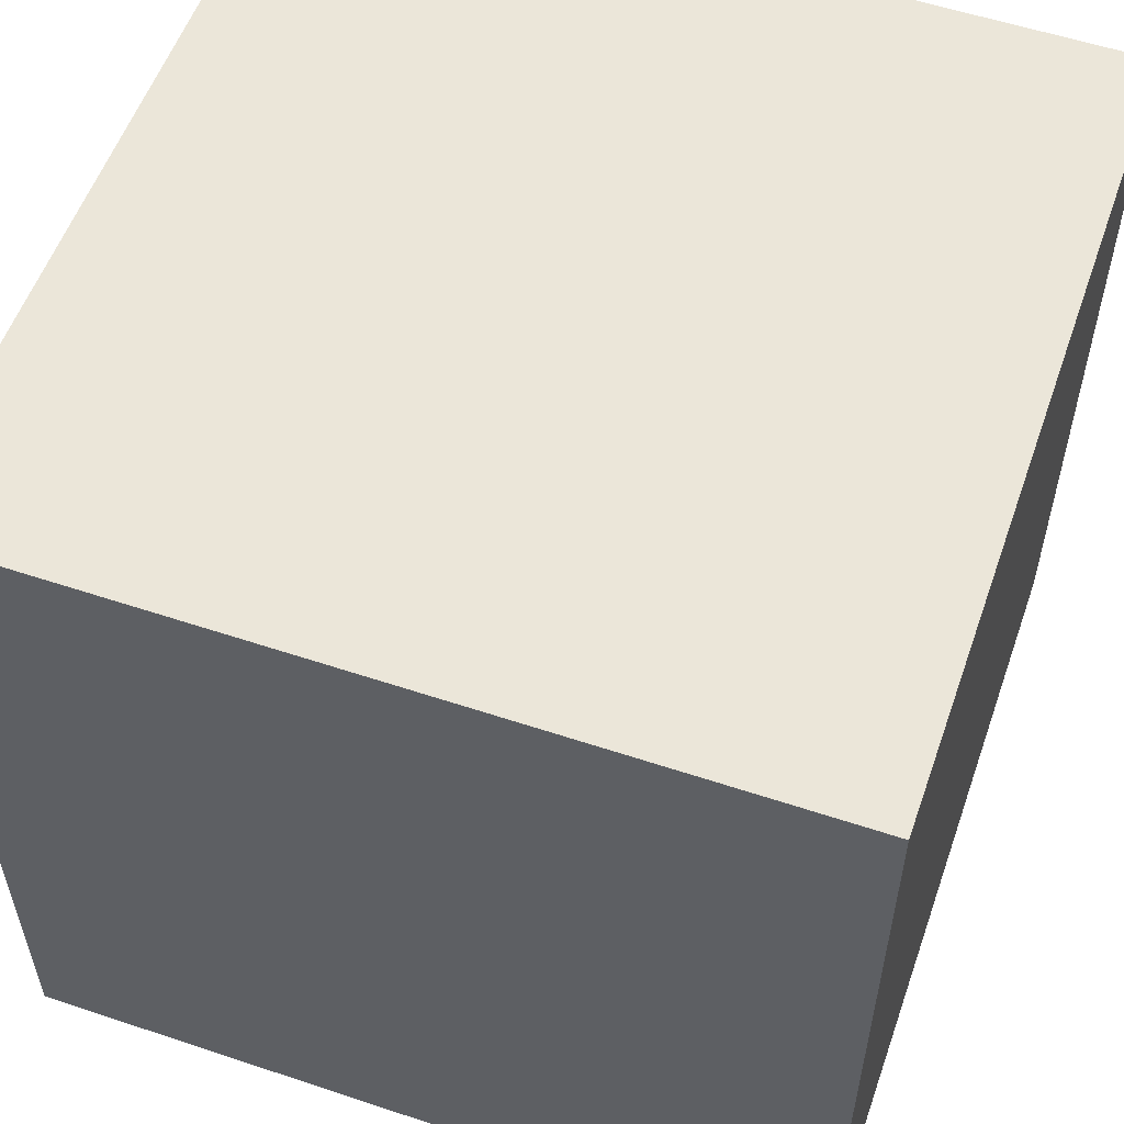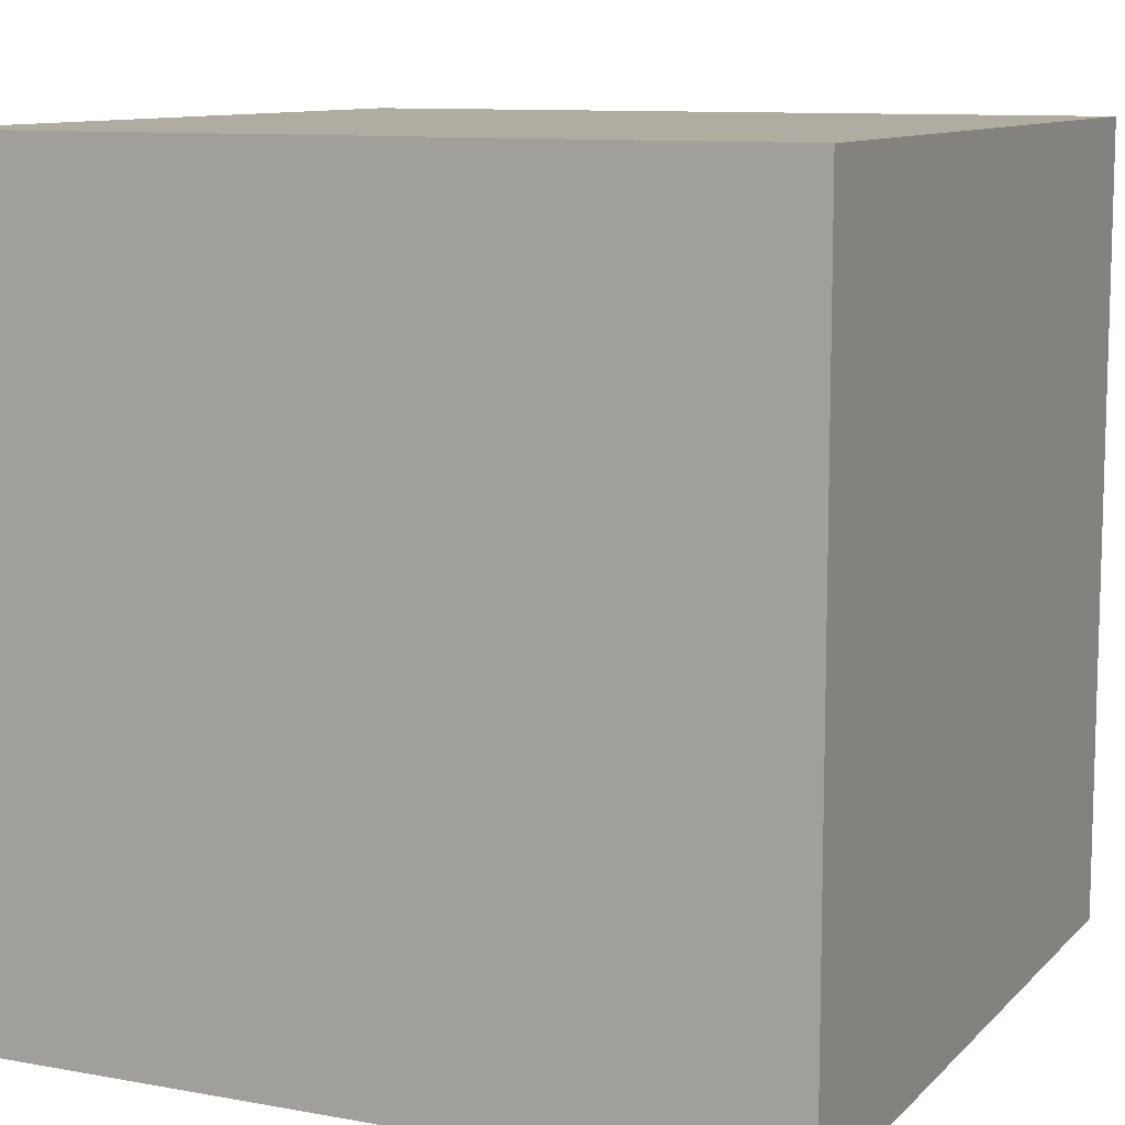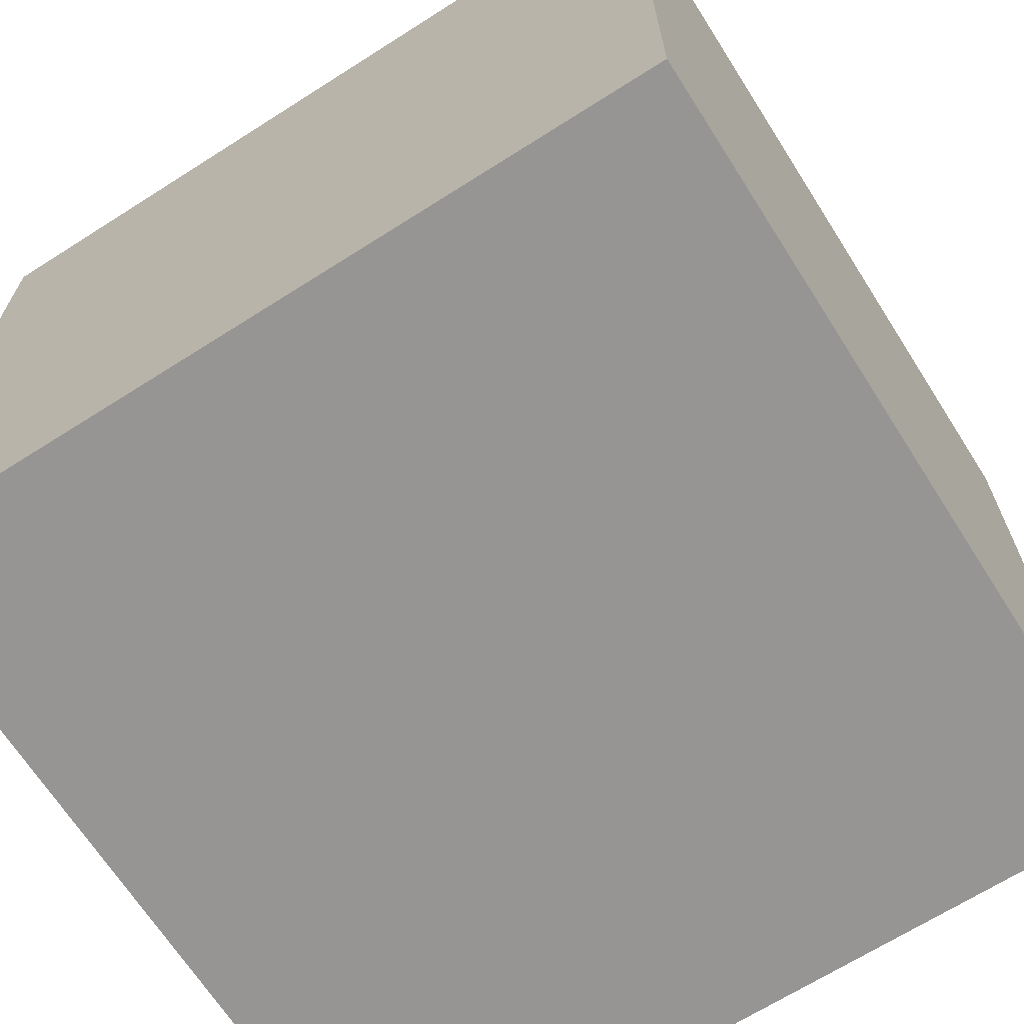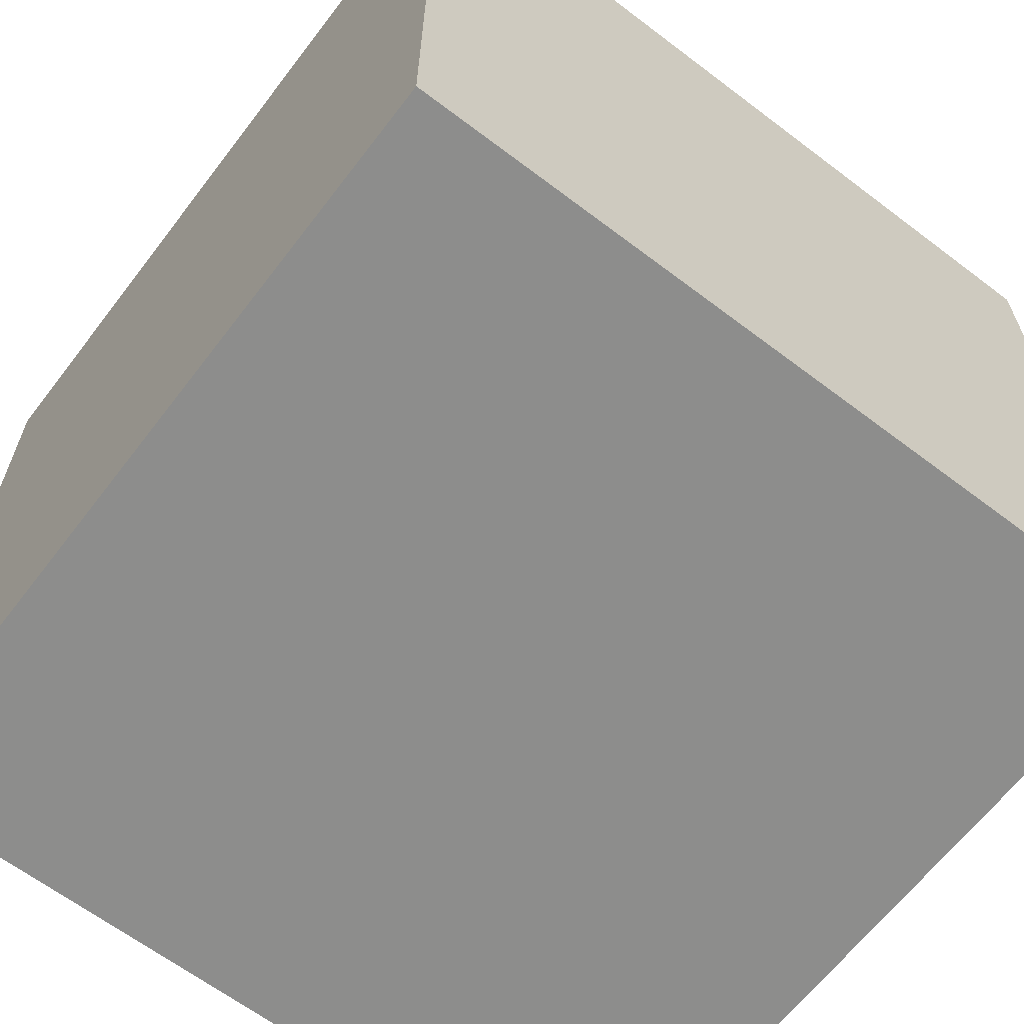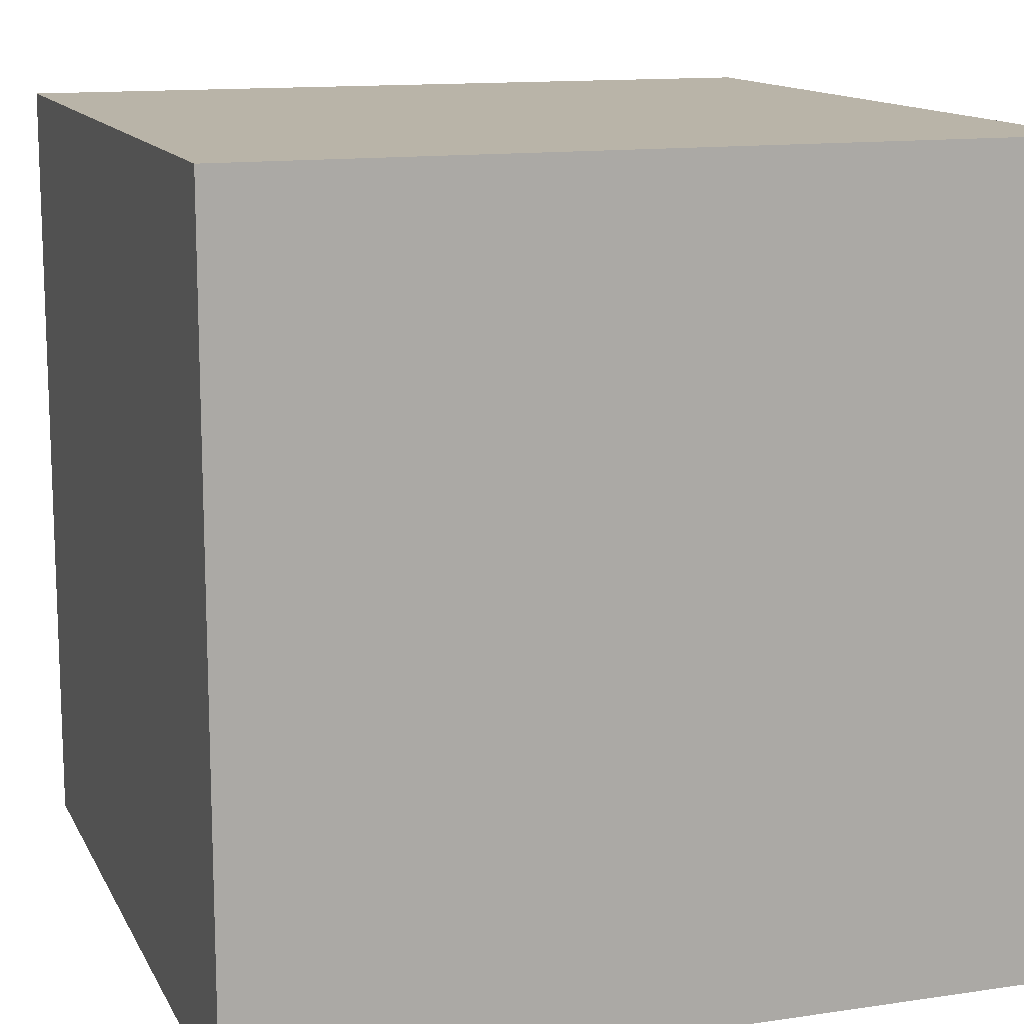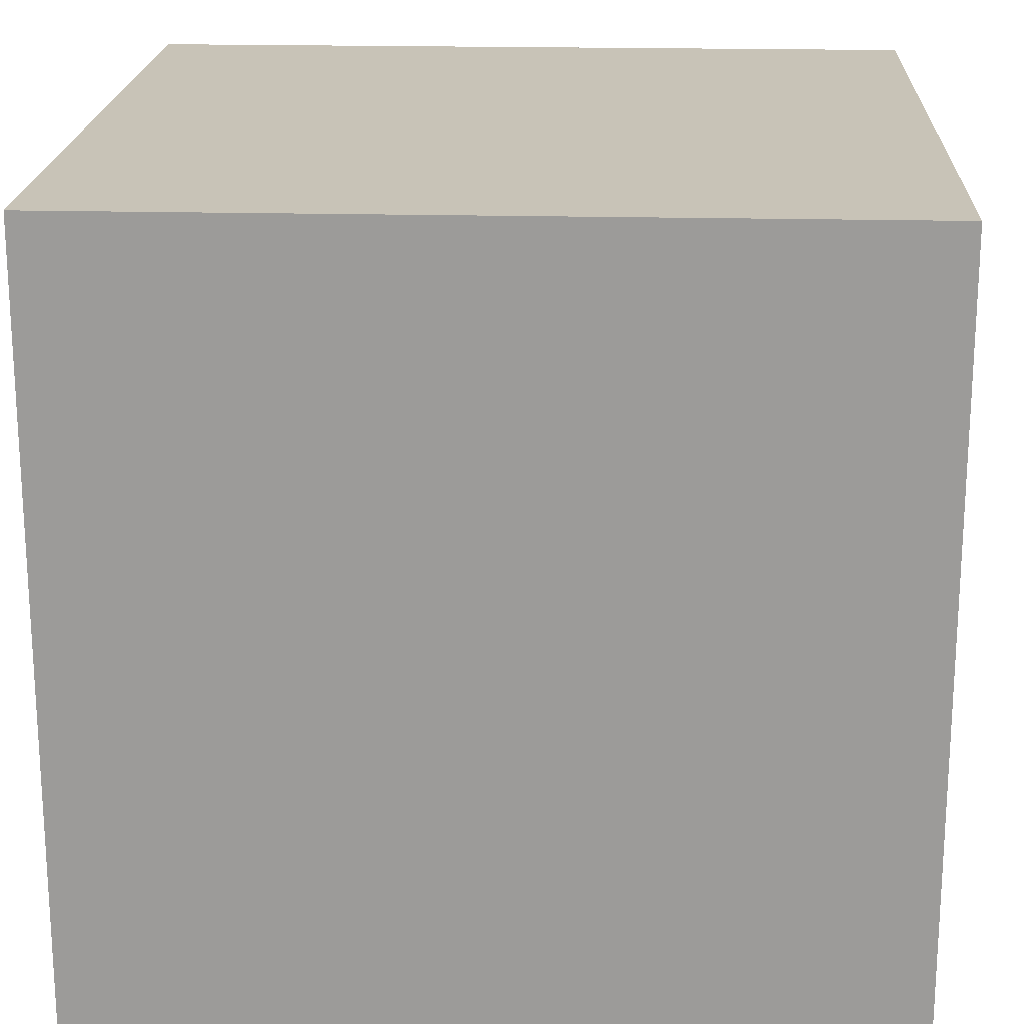
<metadata>
{"format":"obj","ext":"obj","renderer":"f3d","projection":"perspective","resolution":1024,"background":"white","views":[{"elev":55.8,"azim":-70.7,"up":"+Z"},{"elev":10.2,"azim":114.9,"up":"+Z"},{"elev":-67.6,"azim":32.5,"up":"+Z"},{"elev":-64.4,"azim":142.6,"up":"+Z"},{"elev":13.1,"azim":161.3,"up":"+Z"},{"elev":19.7,"azim":2.7,"up":"+Z"}]}
</metadata>
<code>
v 0 0 1
v 0 0 0
v 1 0 0
v 1 0 1
v 0 1 0
v 0 1 1
v 1 1 1
v 1 1 0
f 1 2 3 4
f 5 6 7 8
f 8 3 2 5
f 6 1 4 7
f 5 2 1 6
f 7 4 3 8

</code>
